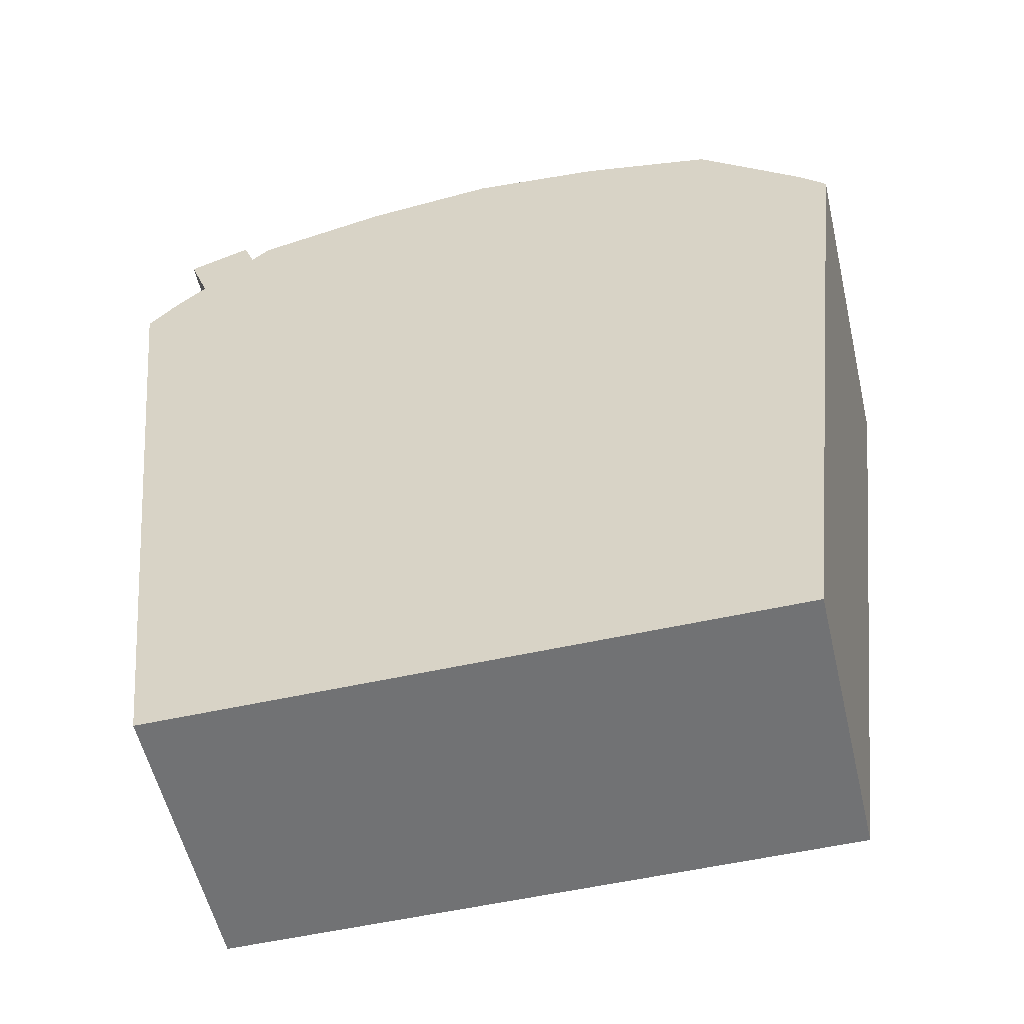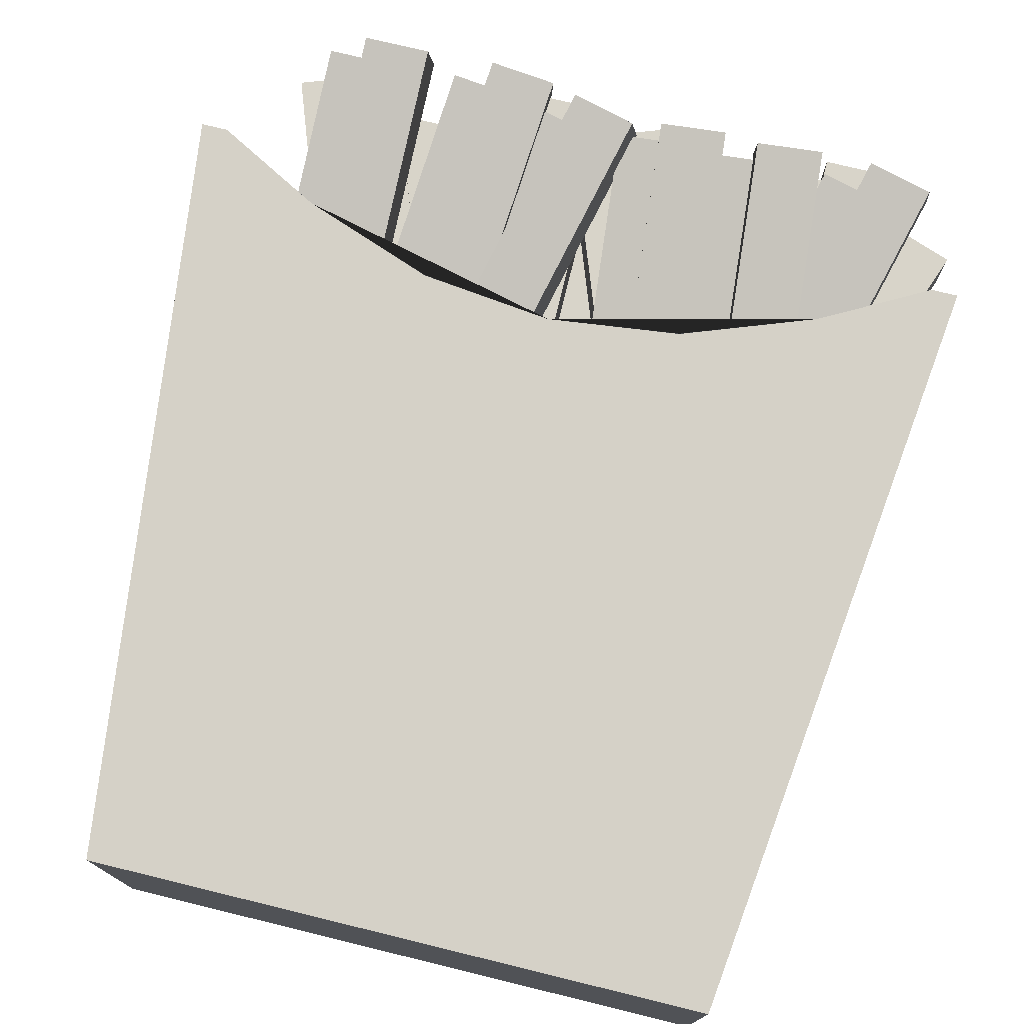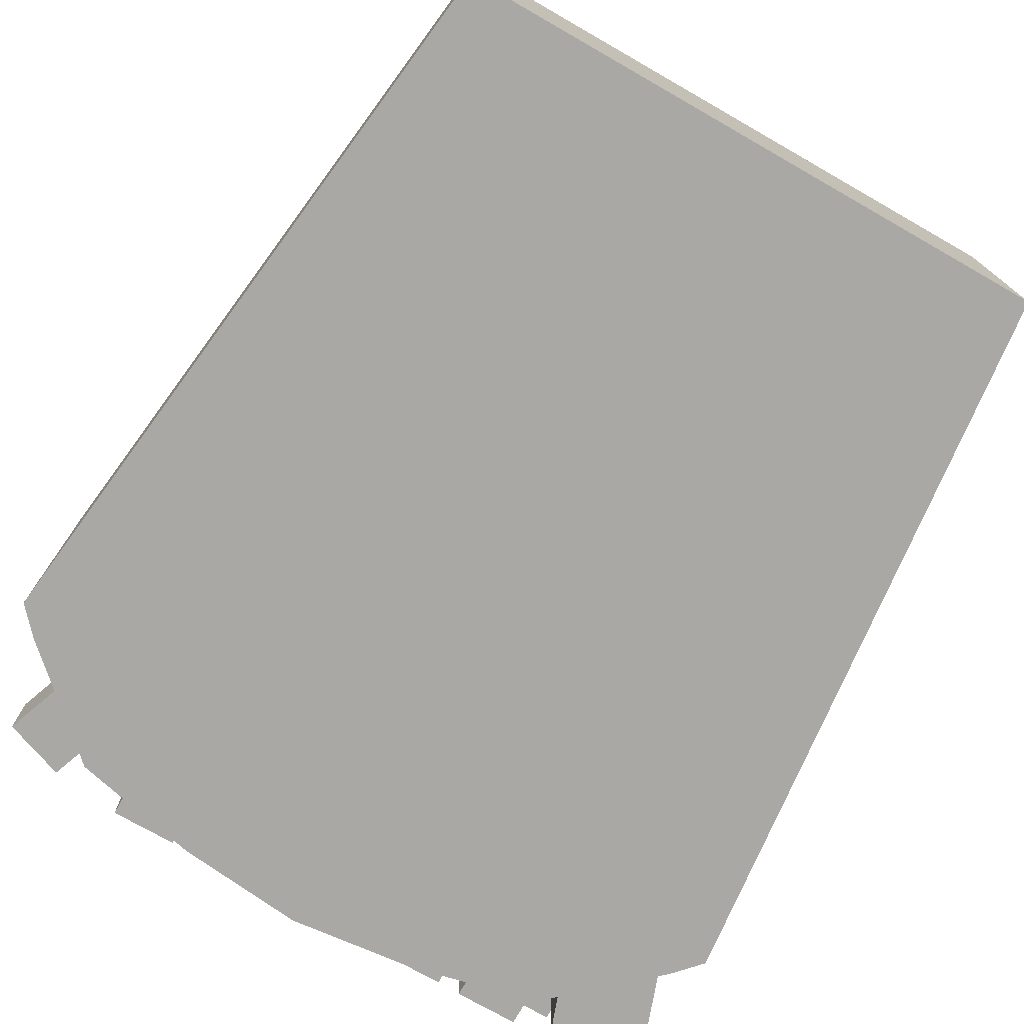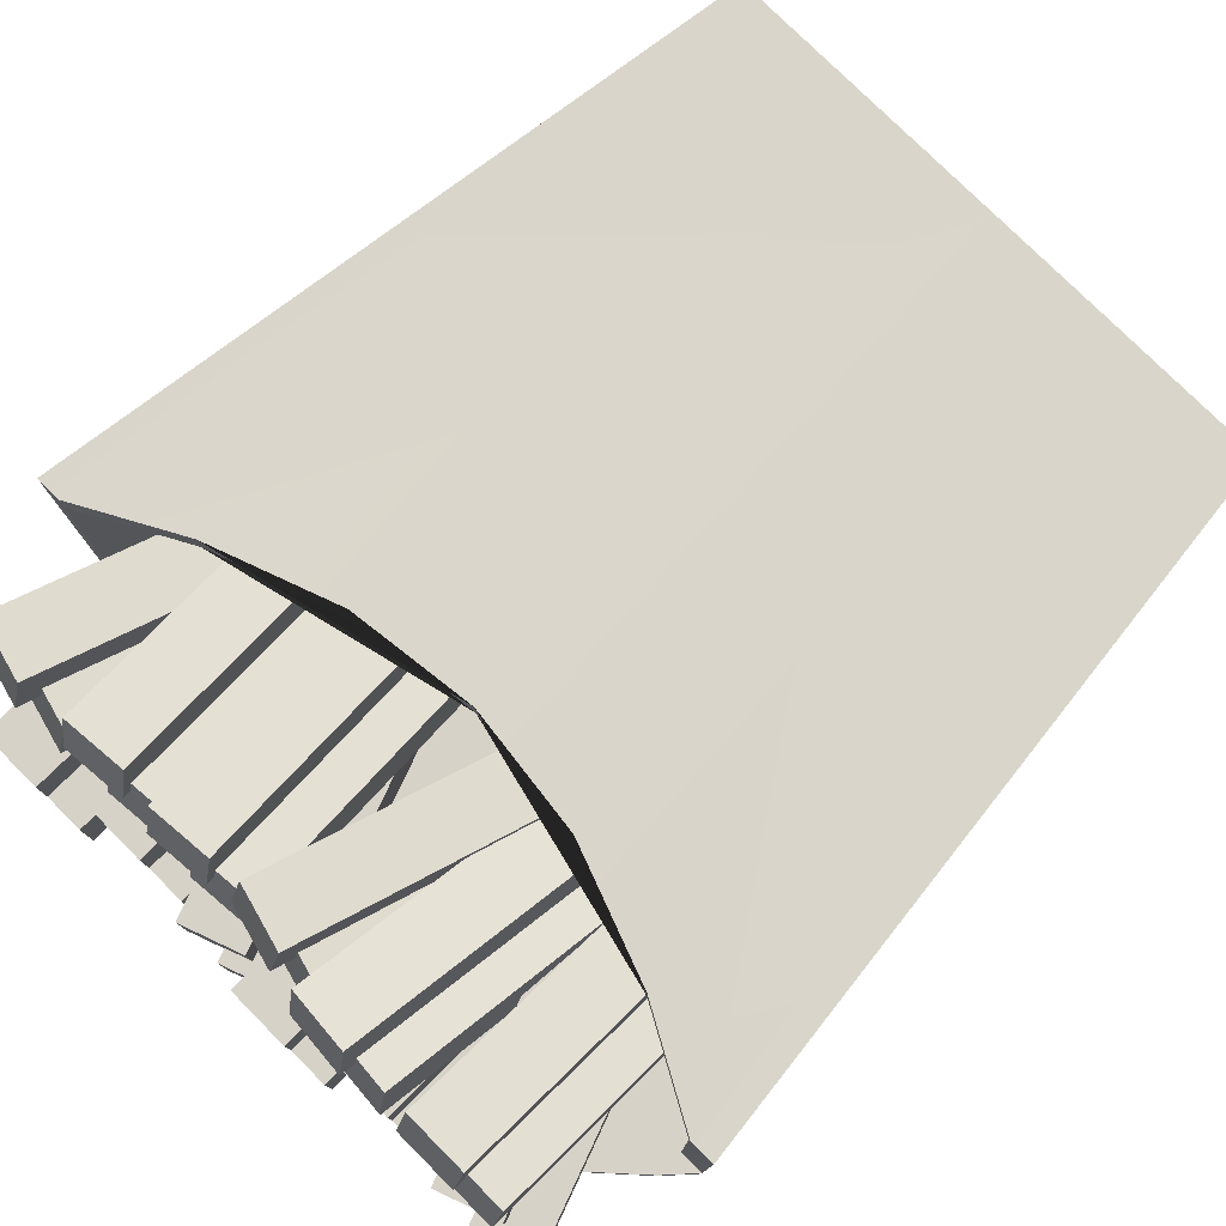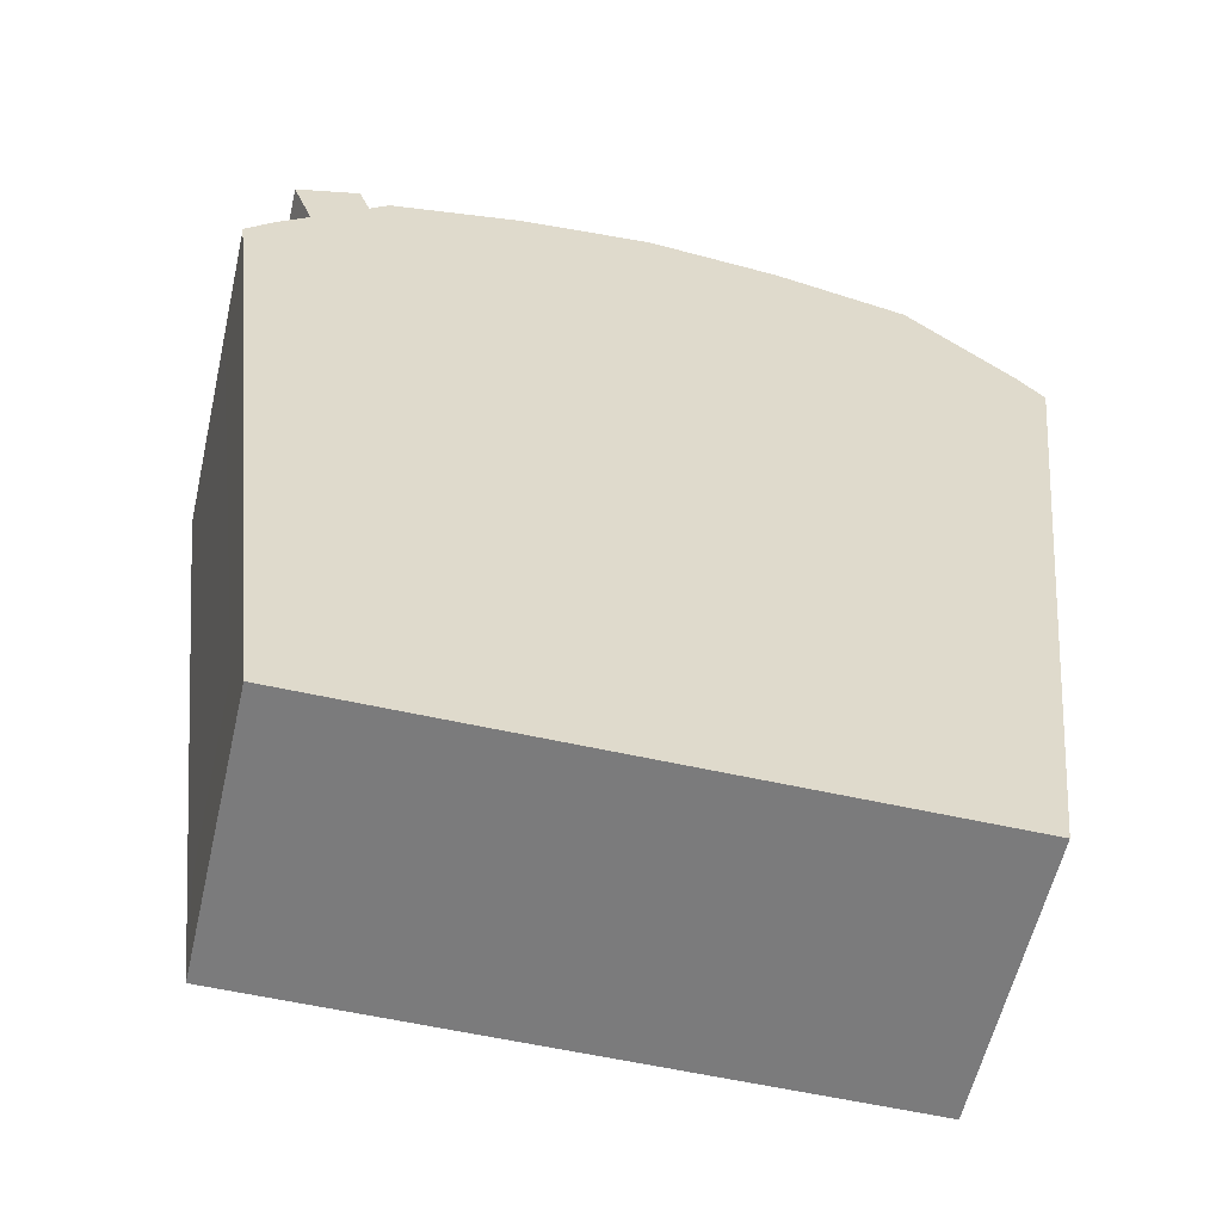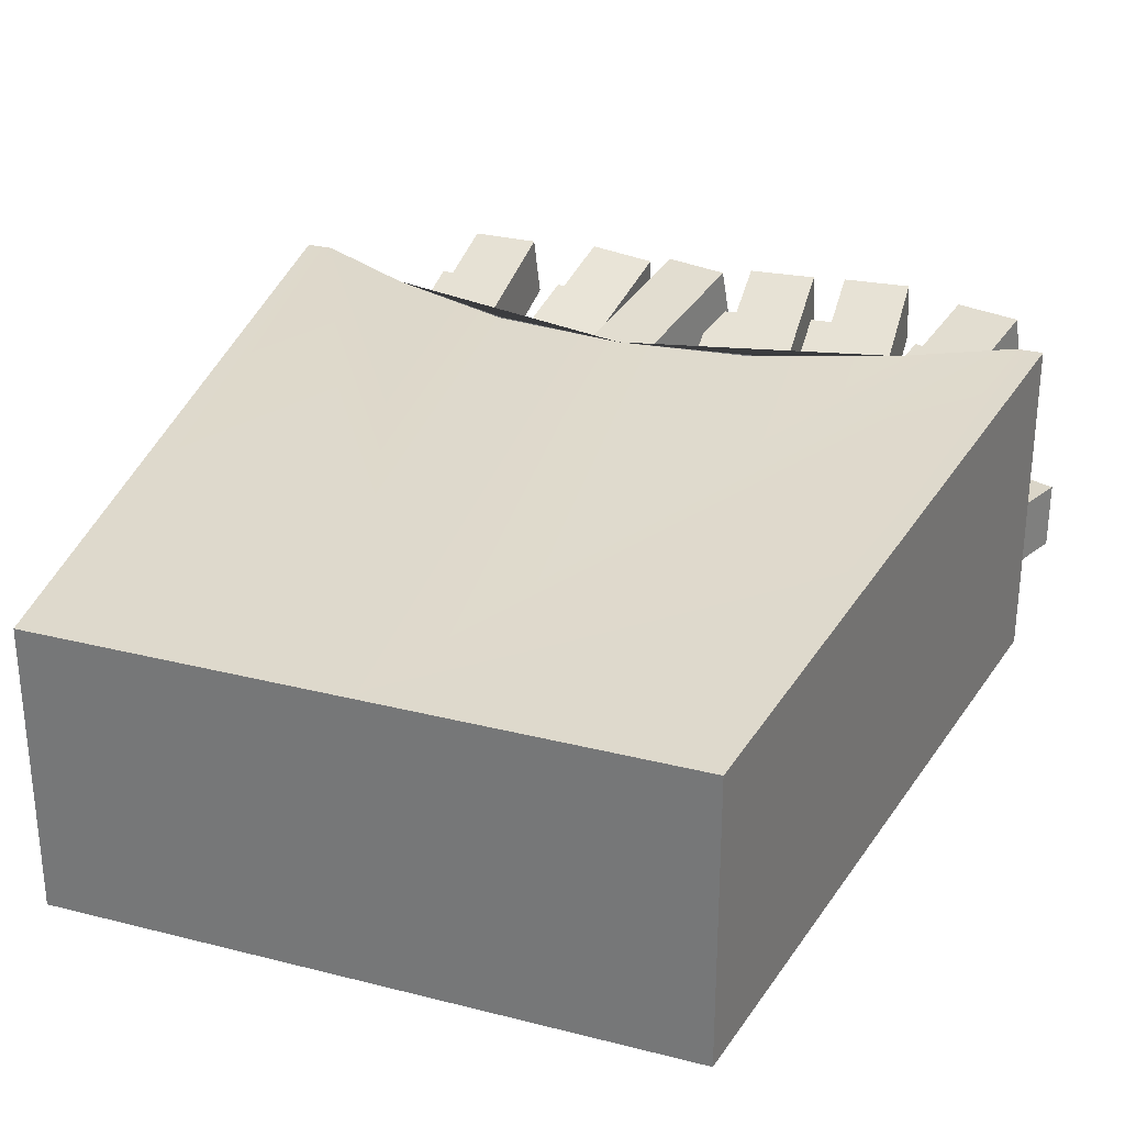
<metadata>
{"format":"obj","ext":"obj","renderer":"f3d","projection":"perspective","resolution":1024,"background":"white","views":[{"elev":-55.6,"azim":-166.9,"up":"+Y"},{"elev":75.2,"azim":13.7,"up":"+Z"},{"elev":-74.9,"azim":-29.7,"up":"+Z"},{"elev":77.3,"azim":-134.9,"up":"+Z"},{"elev":-58.4,"azim":167.0,"up":"+Y"},{"elev":29.1,"azim":20.7,"up":"+Z"}]}
</metadata>
<code>
v  9.787 4.704 -8.523
v  9.131 4.704 -8.523
v  9.131 4.704 -1.16
v  9.787 4.704 -1.16
v  -0.0515 4.704 -8.523
v  -9.235 4.704 -8.523
v  -9.235 4.704 -1.16
v  -0.0515 4.704 -1.16
v  9.131 4.704 -0.3284
v  11.75 28.68 1.094
v  12.6 28.68 1.094
v  9.787 4.704 -0.3284
v  -9.89 4.704 -8.523
v  -12.7 28.67 -8.523
v  -12.7 28.68 0.2627
v  -9.89 4.704 -1.16
v  -9.235 4.704 -9.354
v  -11.86 29.61 -9.354
v  -12.7 28.68 -9.354
v  -9.89 4.704 -9.354
v  12.6 28.68 0.2627
v  12.6 28.67 -8.523
v  11.75 28.67 -8.523
v  11.75 29.61 -8.523
v  8.38 32.68 -8.523
v  8.38 28.68 -8.523
v  4.164 28.68 -8.523
v  4.164 33.65 -8.523
v  -0.0515 28.54 -8.523
v  -0.0515 34.11 -8.523
v  -4.267 28.68 -8.523
v  -4.267 33.65 -8.523
v  -8.483 28.68 -8.523
v  -8.483 32.68 -8.523
v  -11.86 28.67 -8.523
v  -11.86 29.61 -8.523
v  9.787 4.704 -9.354
v  9.131 4.704 -9.354
v  -0.0515 4.704 -0.3284
v  -0.0515 4.704 -9.354
v  -9.235 4.704 -0.3284
v  -9.89 4.704 -0.3284
v  -12.7 28.68 1.094
v  12.6 28.67 -9.354
v  11.75 28.68 0.2627
v  8.38 32.68 -9.354
v  11.75 29.61 -9.354
v  8.38 26.83 1.094
v  4.164 25.29 1.094
v  4.164 25.29 0.2627
v  8.38 26.83 0.2627
v  4.164 33.65 -9.354
v  -0.0515 24.77 1.094
v  -0.0515 24.77 0.2627
v  -0.0515 34.11 -9.354
v  -4.267 25.29 1.094
v  -4.267 25.29 0.2627
v  -4.267 33.65 -9.354
v  -8.483 26.83 1.094
v  -8.483 26.83 0.2627
v  -8.483 32.68 -9.354
v  -11.86 28.68 1.094
v  -11.86 28.68 0.2627
v  -0.0515 16.26 -1.161
v  -9.235 16.26 -1.161
v  -9.235 16.25 -8.524
v  -0.0515 16.26 -8.524
v  9.131 16.25 -8.524
v  9.131 16.26 -1.161
v  12.73 32.58 -5.483
v  10.71 33.31 -5.483
v  10.71 33.31 -7.63
v  12.73 32.58 -7.63
v  5.385 12.41 -5.483
v  3.368 13.14 -5.483
v  3.368 13.14 -7.63
v  5.385 12.41 -7.63
v  6.658 33.87 -5.16
v  4.511 33.87 -5.16
v  4.511 33.87 -7.306
v  6.658 33.87 -7.306
v  6.658 12.4 -5.16
v  4.511 12.4 -5.16
v  4.511 12.4 -7.306
v  6.658 12.4 -7.306
v  9.903 34.49 -3.847
v  7.756 34.49 -3.847
v  7.756 34.49 -5.994
v  9.903 34.49 -5.994
v  9.903 13.03 -3.847
v  7.756 13.03 -3.847
v  7.756 13.03 -5.994
v  9.903 13.03 -5.994
v  11.09 32.24 0.5236
v  9.014 32.8 0.5236
v  9.158 33.33 -1.55
v  11.23 32.78 -1.55
v  5.721 12.21 -5.032
v  3.648 12.77 -5.032
v  3.792 13.31 -7.105
v  5.865 12.75 -7.105
v  7.354 32.58 1.01
v  5.216 32.39 1.01
v  5.168 32.95 -1.063
v  7.306 33.13 -1.063
v  9.161 11.93 -4.545
v  7.023 11.74 -4.545
v  6.975 12.29 -6.619
v  9.113 12.48 -6.619
v  4.112 32.58 0.8471
v  1.974 32.39 0.8471
v  1.926 32.95 -1.226
v  4.064 33.13 -1.226
v  5.92 11.93 -4.708
v  3.781 11.74 -4.708
v  3.733 12.29 -6.782
v  5.871 12.48 -6.782
v  1.033 32.24 0.6866
v  -1.04 32.8 0.6866
v  -0.8962 33.33 -1.387
v  1.177 32.78 -1.387
v  -4.333 12.21 -4.869
v  -6.406 12.77 -4.869
v  -6.262 13.31 -6.942
v  -4.189 12.75 -6.942
v  2.23 34.29 -3.524
v  0.2133 33.55 -3.524
v  0.2133 33.55 -5.67
v  2.23 34.29 -5.67
v  9.572 14.12 -3.524
v  7.555 13.38 -3.524
v  7.555 13.38 -5.67
v  9.572 14.12 -5.67
v  -0.1515 34.49 -3.716
v  -2.298 34.49 -3.716
v  -2.298 34.49 -5.862
v  -0.1515 34.49 -5.862
v  -0.1515 13.03 -3.716
v  -2.298 13.03 -3.716
v  -2.298 13.03 -5.862
v  -0.1515 13.03 -5.862
v  -3.396 33.87 -5.028
v  -5.543 33.87 -5.028
v  -5.543 33.87 -7.175
v  -3.396 33.87 -7.175
v  -3.396 12.4 -5.028
v  -5.543 12.4 -5.028
v  -5.543 12.4 -7.175
v  -3.396 12.4 -7.175
v  -1.88 33.21 0.3113
v  -4.012 33.37 0.5013
v  -4.156 33.91 -1.572
v  -2.024 33.74 -1.762
v  -3.929 12.49 -4.909
v  -6.061 12.65 -4.719
v  -6.205 13.19 -6.793
v  -4.073 13.02 -6.982
v  -6.225 33.29 0.398
v  -8.371 33.29 0.398
v  -8.371 33.85 -1.675
v  -6.225 33.85 -1.675
v  -6.225 12.56 -5.157
v  -8.371 12.56 -5.157
v  -8.371 13.12 -7.231
v  -6.225 13.12 -7.231
v  -7.824 34.29 -3.392
v  -9.841 33.55 -3.392
v  -9.841 33.55 -5.539
v  -7.824 34.29 -5.539
v  -0.4826 14.12 -3.392
v  -2.5 13.38 -3.392
v  -2.5 13.38 -5.539
v  -0.4826 14.12 -5.539
v  11.38 32.58 -7.122
v  9.365 33.31 -7.122
v  9.365 33.31 -9.268
v  11.38 32.58 -9.268
v  4.041 12.41 -7.122
v  2.024 13.14 -7.122
v  2.024 13.14 -9.268
v  4.041 12.41 -9.268
v  5.314 33.87 -6.798
v  3.168 33.87 -6.798
v  3.168 33.87 -8.945
v  5.314 33.87 -8.945
v  5.314 12.4 -6.798
v  3.168 12.4 -6.798
v  3.168 12.4 -8.945
v  5.314 12.4 -8.945
v  8.559 34.49 -5.486
v  6.412 34.49 -5.486
v  6.412 34.49 -7.632
v  8.559 34.49 -7.632
v  8.559 13.03 -5.486
v  6.412 13.03 -5.486
v  6.412 13.03 -7.632
v  8.559 13.03 -7.632
v  9.744 32.24 -1.115
v  7.67 32.8 -1.115
v  7.814 33.33 -3.188
v  9.887 32.78 -3.188
v  4.378 12.21 -6.67
v  2.304 12.77 -6.67
v  2.448 13.31 -8.744
v  4.521 12.75 -8.744
v  6.01 32.58 -0.6283
v  3.872 32.39 -0.6283
v  3.824 32.95 -2.702
v  5.962 33.13 -2.702
v  7.817 11.93 -6.184
v  5.679 11.74 -6.184
v  5.631 12.29 -8.257
v  7.769 12.48 -8.257
v  2.769 32.58 -0.7913
v  0.6303 32.39 -0.7913
v  0.5819 32.95 -2.865
v  2.72 33.13 -2.865
v  4.576 11.93 -6.347
v  2.437 11.74 -6.347
v  2.389 12.29 -8.42
v  4.527 12.48 -8.42
v  -0.3106 32.24 -0.9518
v  -2.384 32.8 -0.9518
v  -2.24 33.33 -3.025
v  -0.1668 32.78 -3.025
v  -5.677 12.21 -6.507
v  -7.75 12.77 -6.507
v  -7.606 13.31 -8.581
v  -5.533 12.75 -8.581
v  0.8864 34.29 -5.162
v  -1.131 33.55 -5.162
v  -1.131 33.55 -7.309
v  0.8864 34.29 -7.309
v  8.228 14.12 -5.162
v  6.211 13.38 -5.162
v  6.211 13.38 -7.309
v  8.228 14.12 -7.309
v  -1.495 34.49 -5.354
v  -3.642 34.49 -5.354
v  -3.642 34.49 -7.501
v  -1.495 34.49 -7.501
v  -1.495 13.03 -5.354
v  -3.642 13.03 -5.354
v  -3.642 13.03 -7.501
v  -1.495 13.03 -7.501
v  -4.74 33.87 -6.667
v  -6.887 33.87 -6.667
v  -6.887 33.87 -8.813
v  -4.74 33.87 -8.813
v  -4.74 12.4 -6.667
v  -6.887 12.4 -6.667
v  -6.887 12.4 -8.813
v  -4.74 12.4 -8.813
v  -3.224 33.21 -1.327
v  -5.356 33.37 -1.137
v  -5.5 33.91 -3.211
v  -3.368 33.74 -3.401
v  -5.273 12.49 -6.548
v  -7.405 12.65 -6.358
v  -7.549 13.19 -8.431
v  -5.417 13.02 -8.621
v  -7.569 33.29 -1.24
v  -9.715 33.29 -1.24
v  -9.715 33.85 -3.314
v  -7.569 33.85 -3.314
v  -7.569 12.56 -6.796
v  -9.715 12.56 -6.796
v  -9.715 13.12 -8.869
v  -7.569 13.12 -8.869
v  -9.168 34.29 -5.031
v  -11.18 33.55 -5.031
v  -11.18 33.55 -7.177
v  -9.168 34.29 -7.177
v  -1.827 14.12 -5.031
v  -3.844 13.38 -5.031
v  -3.844 13.38 -7.177
v  -1.827 14.12 -7.177
g Box001
f 4 3 2 1
f 8 7 6 5
f 12 11 10 9
f 16 15 14 13
f 20 19 18 17
f 1 22 21 4
f 24 23 22
f 28 27 26 25
f 30 29 27 28
f 30 32 31 29
f 32 34 33 31
f 34 36 35 33
f 1 2 38 37
f 3 9 39 8
f 6 17 40 5
f 7 8 39 41
f 16 7 41 42
f 13 14 19 20
f 15 16 42 43
f 4 21 11 12
f 22 1 37 44
f 21 45 10 11
f 24 47 46 25
f 51 50 49 48
f 25 46 52 28
f 50 54 53 49
f 28 52 55 30
f 54 57 56 53
f 32 30 55 58
f 57 60 59 56
f 34 32 58 61
f 60 63 62 59
f 14 36 18 19
f 6 7 16 13
f 41 62 43 42
f 18 61 40 17
f 63 35 14 15
f 17 6 13 20
f 62 63 15 43
f 36 34 61 18
f 3 8 5 2
f 39 59 62 41
f 47 44 37 38
f 2 5 40 38
f 9 3 4 12
f 10 45 51 48
f 47 24 22 44
f 23 24 25 26
f 22 23 45 21
f 35 36 14
f 51 64 54 50
f 54 64 60 57
f 64 65 63 60
f 65 66 35 63
f 66 67 33 35
f 33 67 29 31
f 29 67 26 27
f 67 68 23 26
f 68 69 45 23
f 69 64 51 45
f 40 58 55 52
f 40 61 58
f 46 47 38 40
f 40 52 46
f 53 39 48 49
f 59 39 53 56
f 39 9 10 48
f 73 72 71 70
f 70 71 75 74
f 71 72 76 75
f 72 73 77 76
f 73 70 74 77
f 81 80 79 78
f 78 79 83 82
f 79 80 84 83
f 80 81 85 84
f 81 78 82 85
f 89 88 87 86
f 86 87 91 90
f 87 88 92 91
f 88 89 93 92
f 89 86 90 93
f 97 96 95 94
f 94 95 99 98
f 95 96 100 99
f 96 97 101 100
f 97 94 98 101
f 105 104 103 102
f 102 103 107 106
f 103 104 108 107
f 104 105 109 108
f 105 102 106 109
f 113 112 111 110
f 110 111 115 114
f 111 112 116 115
f 112 113 117 116
f 113 110 114 117
f 121 120 119 118
f 118 119 123 122
f 119 120 124 123
f 120 121 125 124
f 121 118 122 125
f 129 128 127 126
f 126 127 131 130
f 127 128 132 131
f 128 129 133 132
f 129 126 130 133
f 137 136 135 134
f 134 135 139 138
f 135 136 140 139
f 136 137 141 140
f 137 134 138 141
f 145 144 143 142
f 142 143 147 146
f 143 144 148 147
f 144 145 149 148
f 145 142 146 149
f 153 152 151 150
f 150 151 155 154
f 151 152 156 155
f 152 153 157 156
f 153 150 154 157
f 161 160 159 158
f 158 159 163 162
f 159 160 164 163
f 160 161 165 164
f 161 158 162 165
f 169 168 167 166
f 166 167 171 170
f 167 168 172 171
f 168 169 173 172
f 169 166 170 173
f 177 176 175 174
f 174 175 179 178
f 175 176 180 179
f 176 177 181 180
f 177 174 178 181
f 185 184 183 182
f 182 183 187 186
f 183 184 188 187
f 184 185 189 188
f 185 182 186 189
f 193 192 191 190
f 190 191 195 194
f 191 192 196 195
f 192 193 197 196
f 193 190 194 197
f 201 200 199 198
f 198 199 203 202
f 199 200 204 203
f 200 201 205 204
f 201 198 202 205
f 209 208 207 206
f 206 207 211 210
f 207 208 212 211
f 208 209 213 212
f 209 206 210 213
f 217 216 215 214
f 214 215 219 218
f 215 216 220 219
f 216 217 221 220
f 217 214 218 221
f 225 224 223 222
f 222 223 227 226
f 223 224 228 227
f 224 225 229 228
f 225 222 226 229
f 233 232 231 230
f 230 231 235 234
f 231 232 236 235
f 232 233 237 236
f 233 230 234 237
f 241 240 239 238
f 238 239 243 242
f 239 240 244 243
f 240 241 245 244
f 241 238 242 245
f 249 248 247 246
f 246 247 251 250
f 247 248 252 251
f 248 249 253 252
f 249 246 250 253
f 257 256 255 254
f 254 255 259 258
f 255 256 260 259
f 256 257 261 260
f 257 254 258 261
f 265 264 263 262
f 262 263 267 266
f 263 264 268 267
f 264 265 269 268
f 265 262 266 269
f 273 272 271 270
f 270 271 275 274
f 271 272 276 275
f 272 273 277 276
f 273 270 274 277

</code>
